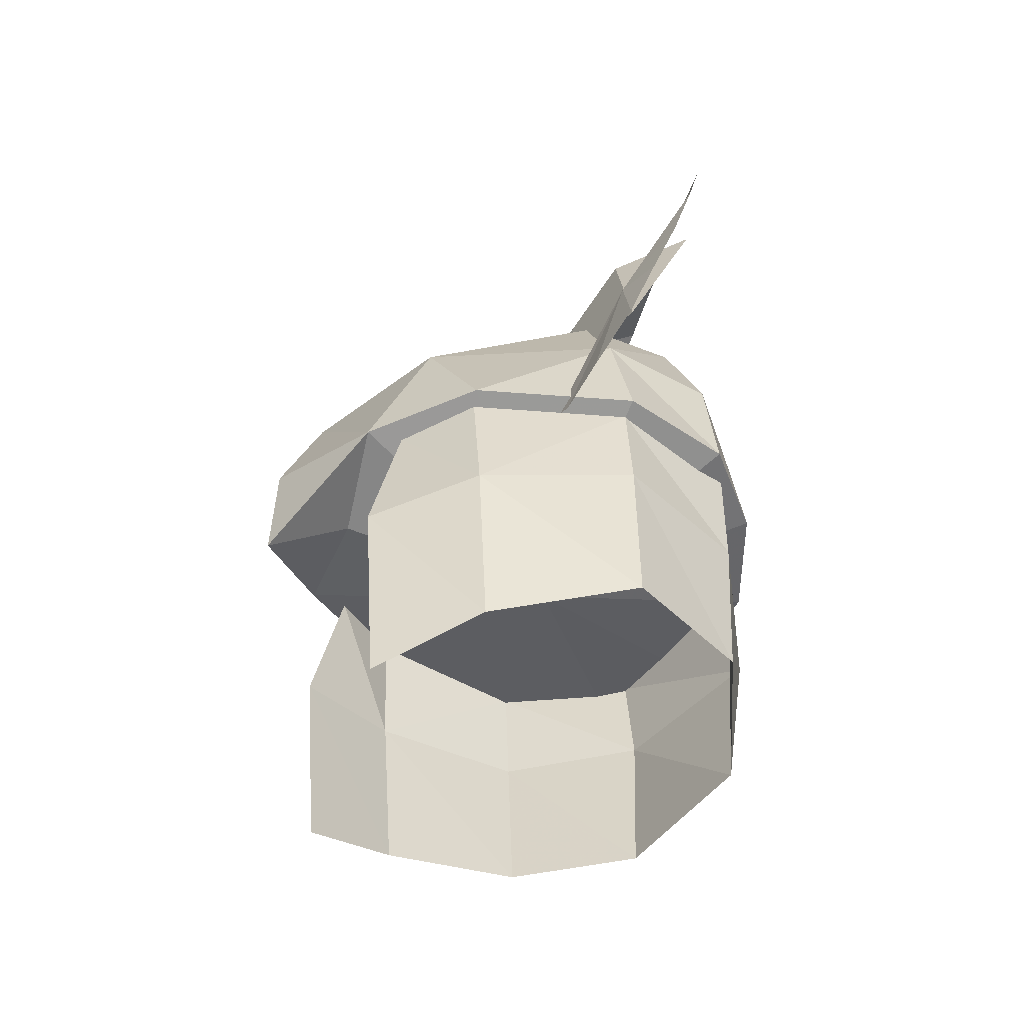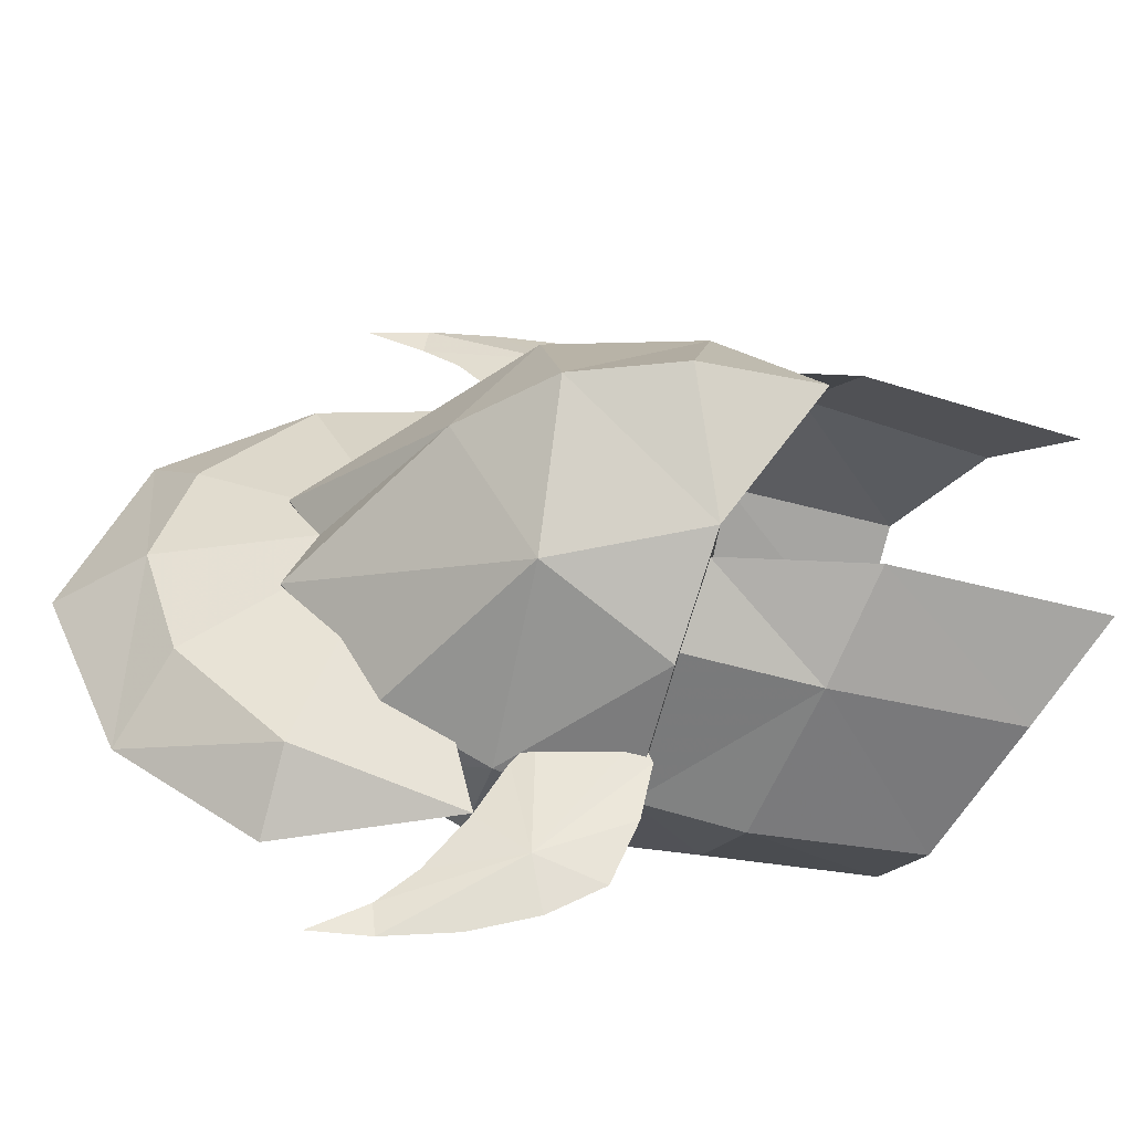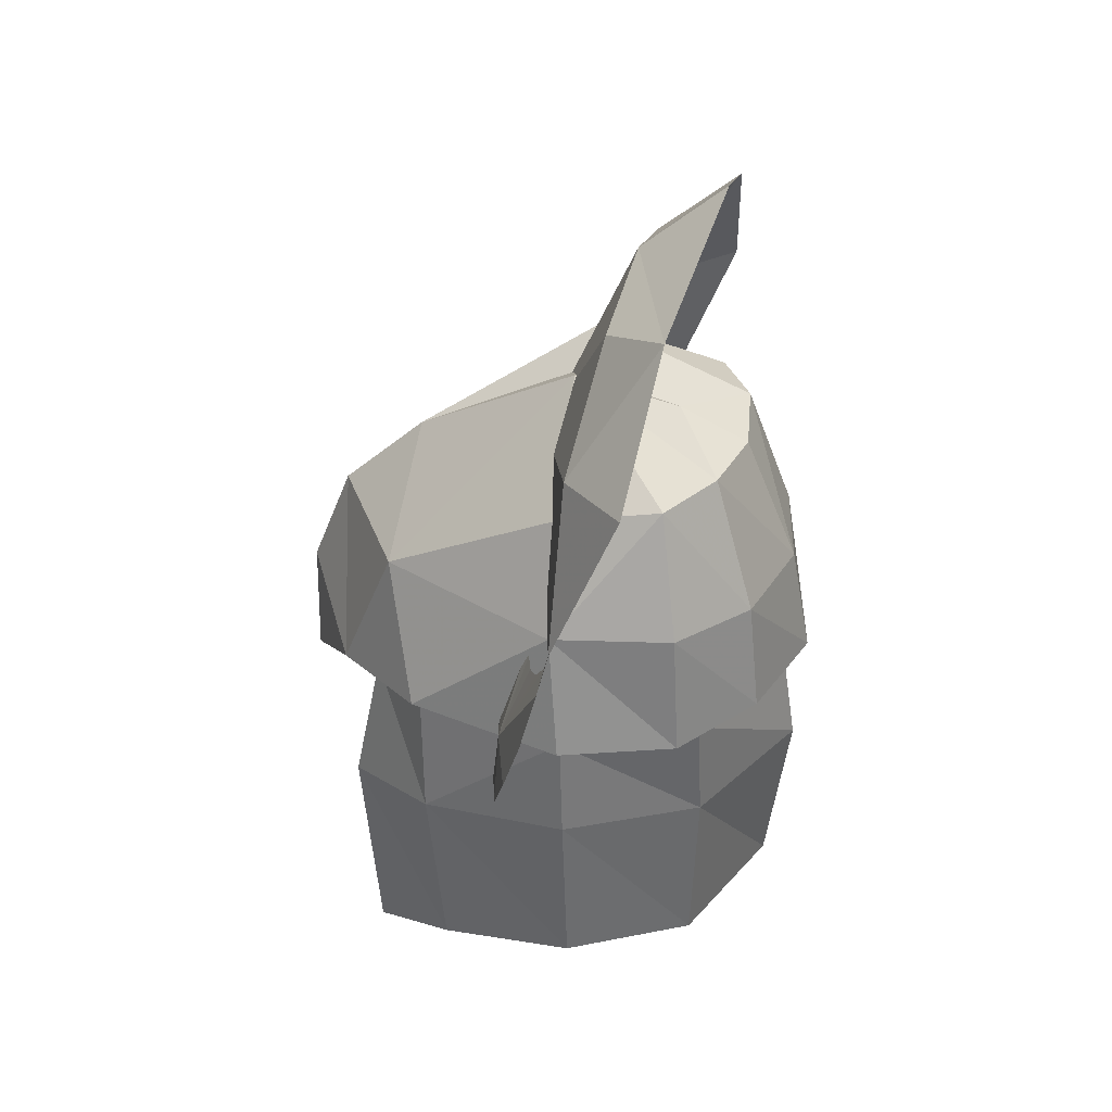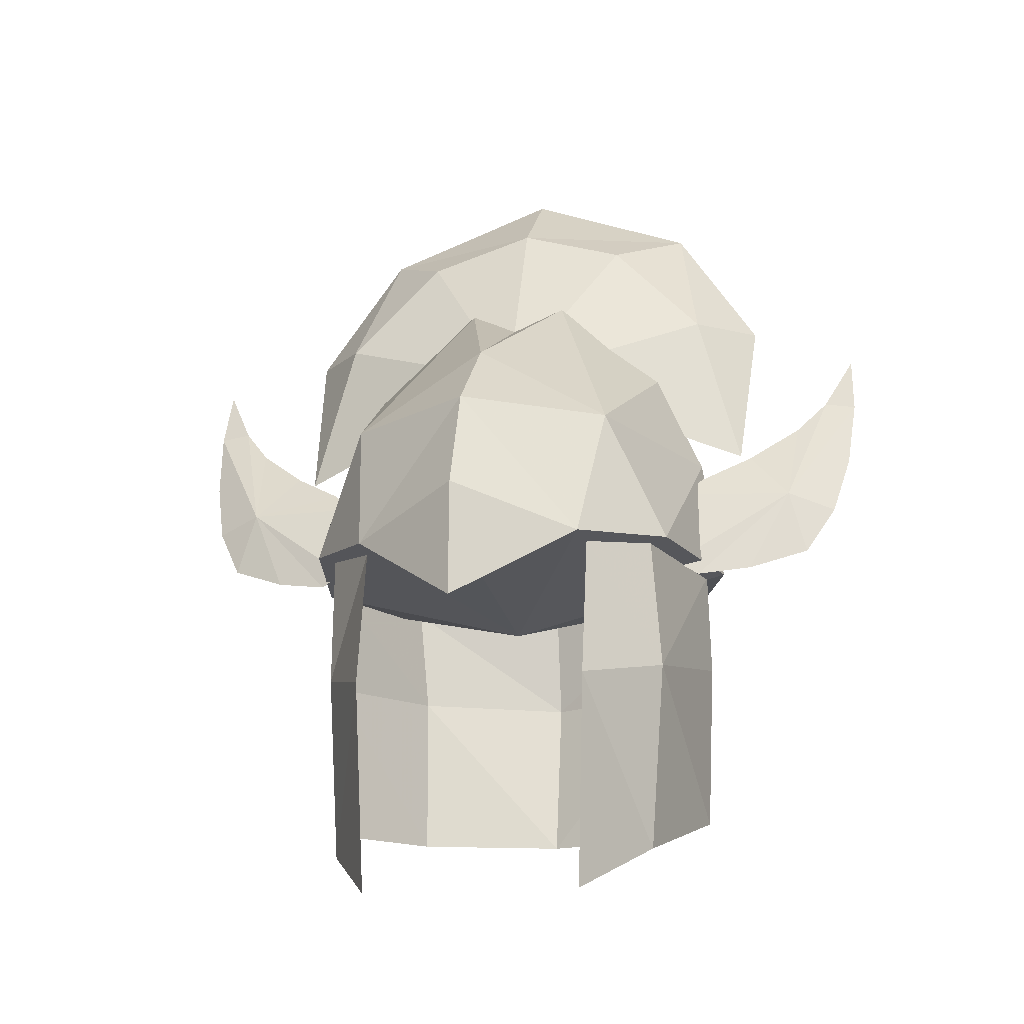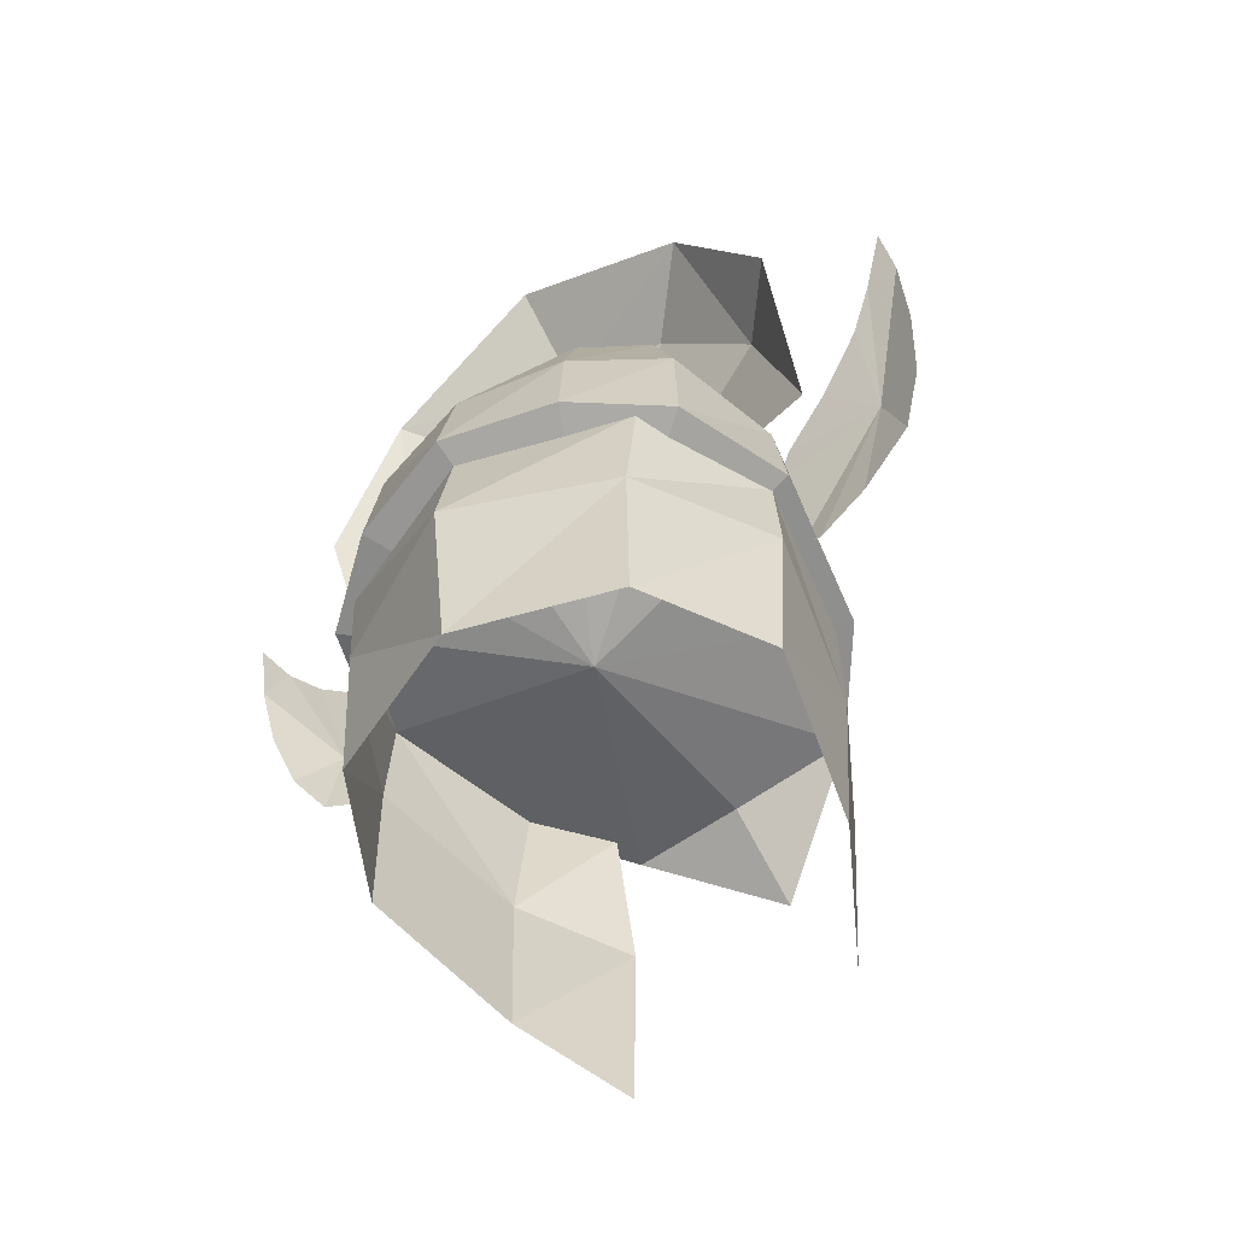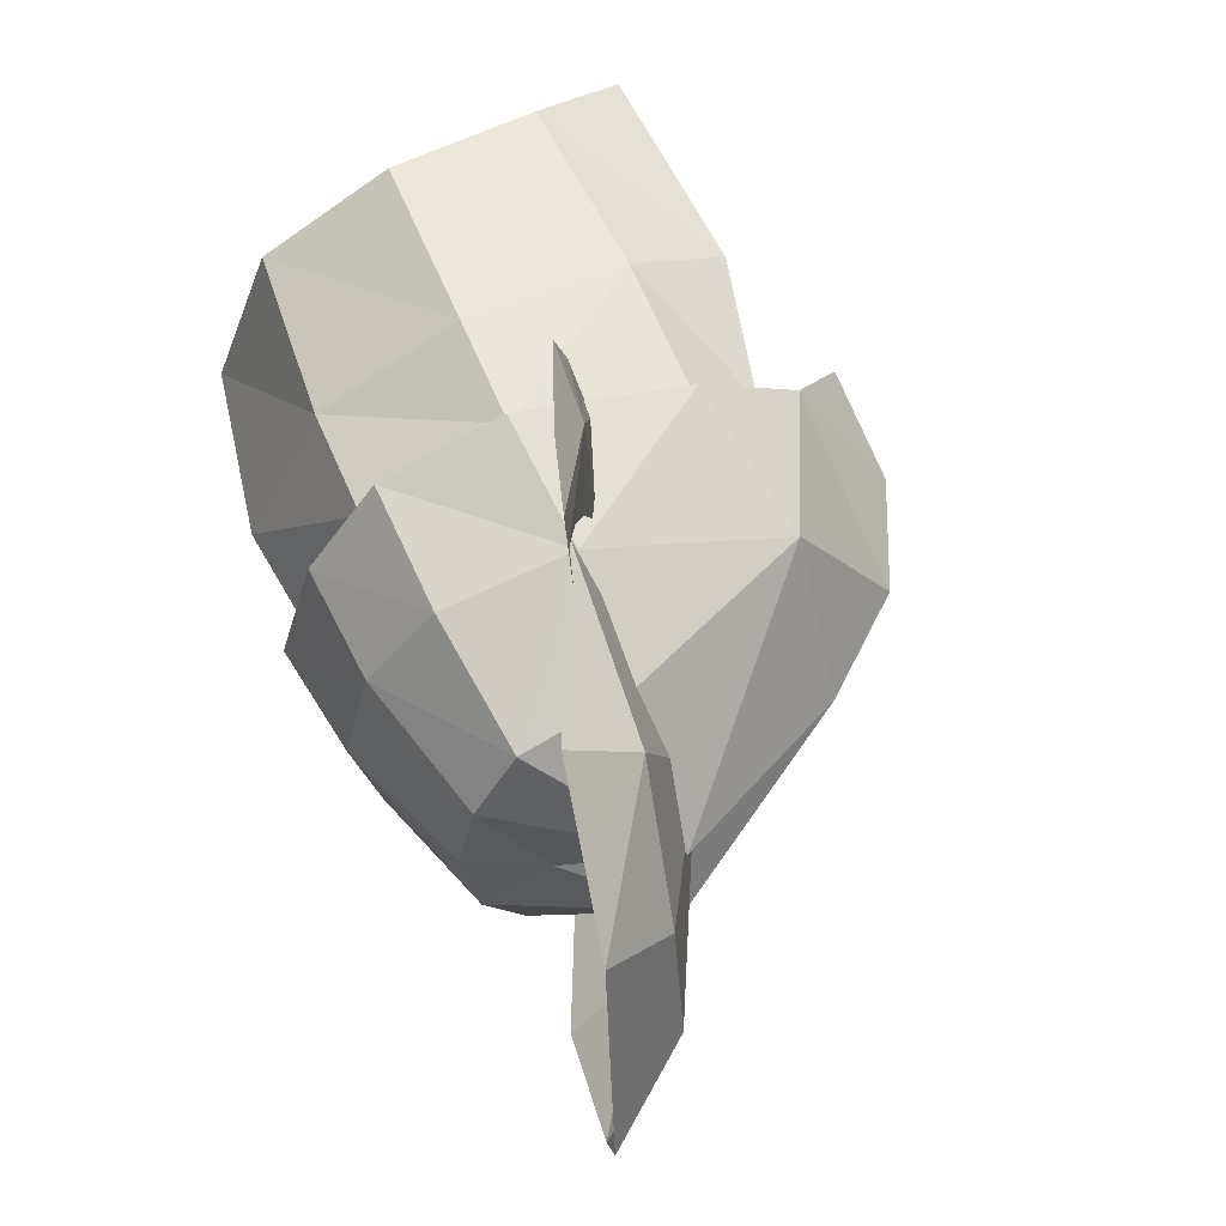
<metadata>
{"format":"obj","ext":"obj","renderer":"f3d","projection":"perspective","resolution":1024,"background":"white","views":[{"elev":-52.6,"azim":162.7,"up":"+Z"},{"elev":-44.7,"azim":75.4,"up":"+Y"},{"elev":34.7,"azim":-165.3,"up":"+Z"},{"elev":-16.3,"azim":103.6,"up":"+Z"},{"elev":-59.4,"azim":-53.5,"up":"+Z"},{"elev":60.0,"azim":-20.6,"up":"+Y"}]}
</metadata>
<code>
g common_helmet_190017
v -2.98 -1.161 2.3
v -3.248 -0.004478 2.298
v -3.47 -0.005315 1.104
v -3.112 -1.225 1.081
v 2.473 -0.006112 0.01412
v 2.445 -0.005162 1.331
v 1.662 -1.3 0.8928
v -0.724 -0.003075 4.292
v -1.895 -0.003264 4.02
v -0.8557 -0.5889 4.589
v 0.5999 -2.147 1.045
v 1.014 -1.511 2.461
v -1.026 -2.347 2.385
v -1.175 -2.565 1.014
v -2.41 -2.139 1.021
v -2.324 -2.049 2.367
v 1.993 -0.004353 2.485
v 1.07 -0.003741 3.358
v -2.072 -1.617 3.692
v -0.9637 -1.82 3.538
v 1.662 -1.3 0.8928
v 1.553 -0.005624 0.6891
v 2.473 -0.006112 0.01412
v -0.8946 -0.005908 0.2951
v -3.112 -1.225 1.081
v -3.47 -0.005315 1.104
v 0.5999 -2.147 1.045
v -1.175 -2.565 1.014
v -2.41 -2.139 1.021
v 1.662 -1.3 0.8928
v 1.553 -0.005624 0.6891
v -2.505 -0.9272 3.741
v -2.661 -0.003497 3.684
v -2.98 1.152 2.298
v -3.112 1.215 1.08
v 1.662 1.289 0.891
v -0.8557 0.5831 4.589
v 0.5999 2.137 1.036
v -1.026 2.335 2.375
v 1.014 1.502 2.459
v -1.175 2.556 1.003
v -2.41 2.128 1.018
v -2.324 2.04 2.365
v -0.9637 1.813 3.536
v -2.072 1.61 3.69
v 1.662 1.289 0.891
v -3.112 1.215 1.08
v -1.175 2.556 1.003
v 0.5999 2.137 1.036
v -2.41 2.128 1.018
v 1.662 1.289 0.891
v -2.505 0.9203 3.739
f 1 2 3
f 3 4 1
f 5 6 7
f 8 9 10
f 11 12 13
f 14 13 15
f 1 4 16
f 11 7 12
f 7 17 12
f 8 10 18
f 18 10 12
f 10 19 20
f 15 13 16
f 12 17 18
f 21 22 23
f 24 25 26
f 24 27 28
f 24 28 29
f 24 29 25
f 27 24 30
f 30 24 31
f 11 13 14
f 12 10 20
f 12 20 13
f 7 6 17
f 2 1 32
f 13 20 19
f 1 16 19
f 16 4 15
f 19 10 32
f 13 19 16
f 9 32 10
f 32 1 19
f 2 32 33
f 32 9 33
f 34 35 3
f 3 2 34
f 5 36 6
f 8 37 9
f 38 39 40
f 41 42 39
f 34 43 35
f 38 40 36
f 36 40 17
f 8 18 37
f 18 40 37
f 37 44 45
f 42 43 39
f 40 18 17
f 46 23 22
f 24 26 47
f 24 48 49
f 24 50 48
f 24 47 50
f 49 51 24
f 51 31 24
f 38 41 39
f 40 44 37
f 40 39 44
f 36 17 6
f 2 52 34
f 39 45 44
f 34 45 43
f 43 42 35
f 45 52 37
f 39 43 45
f 9 37 52
f 52 45 34
f 2 33 52
f 52 33 9
g common_helmet_190017
v -0.3958 2.076 1.002
v -0.4487 2.343 0.8445
v -0.7819 3.437 1.887
v -1.412 4.24 3.149
v -1.566 4.209 3.791
v -1.394 3.882 3.208
v -0.7015 2.117 1.938
v -1.21 3.536 2.833
v -0.9969 2.953 2.436
v -0.8224 2.375 2.148
v -1.208 4.156 2.377
v -0.9775 3.97 1.694
v -0.7813 3.636 1.14
v -0.5783 2.962 0.9198
v -0.3958 -2.172 1.104
v -0.7819 -3.489 2.053
v -0.4487 -2.446 0.9591
v -1.412 -4.23 3.352
v -1.394 -3.87 3.393
v -1.566 -4.169 3.992
v -0.7016 -2.168 2.04
v -1.21 -3.543 3.002
v -0.997 -2.979 2.578
v -0.8224 -2.416 2.263
v -1.208 -4.183 2.576
v -0.9775 -4.03 1.885
v -0.7813 -3.724 1.316
v -0.5784 -3.06 1.064
v -1.389 -0.001944 5.885
v -2.326 -0.001355 6.714
v -2.108 -1.969 5.911
v -1.342 -1.229 5.498
v -1.919 -2.959 4.422
v -1.181 -2.308 4.362
v -0.3531 -0.003621 3.522
v -1.15 -2.826 2.529
v 0.4896 -1.996 -0.4689
v 0.5708 -1.945 1.071
v -1.151 -2.354 0.9838
v -1.216 -2.45 -0.1996
v 1.583 -1.329 -0.7325
v 0.3698 -1.913 -2.571
v 1.406 -1.265 -3.114
v -2.606 -1.653 -0.1806
v -2.523 -1.622 -2.064
v -1.231 -2.336 -2.085
v -3.373 -0.006239 -0.1959
v -3.109 -0.02142 -2.066
v 1.26 -1.325 0.8763
v -2.572 -1.755 1.045
v -3.185 -0.005365 1.043
v -1.342 1.224 5.496
v -2.108 1.965 5.908
v -1.181 2.302 4.359
v -1.919 2.954 4.417
v -1.15 2.817 2.525
v 0.514 2.047 -0.4756
v -1.191 2.374 -0.2069
v -1.151 2.345 0.9736
v 0.5708 1.935 1.063
v 1.583 1.316 -0.7344
v 1.406 1.22 -3.116
v 0.3698 1.87 -2.574
v -1.231 2.293 -2.088
v -2.523 1.579 -2.067
v -2.606 1.638 -0.1829
v 1.26 1.314 0.8744
v -2.572 1.745 1.042
f 53 54 55
f 56 57 58
f 53 55 59
f 58 60 55
f 61 62 55
f 63 56 55
f 64 63 55
f 64 55 65
f 65 55 66
f 66 55 54
f 55 60 61
f 55 56 58
f 67 68 69
f 70 71 72
f 67 73 68
f 71 68 74
f 75 68 76
f 77 68 70
f 78 68 77
f 78 79 68
f 79 80 68
f 80 69 68
f 68 75 74
f 68 71 70
f 68 73 76
f 59 55 62
f 81 82 83
f 83 84 81
f 83 85 86
f 86 84 83
f 87 84 86
f 81 84 87
f 88 86 85
f 87 86 88
f 89 90 91
f 91 92 89
f 93 89 94
f 94 95 93
f 92 96 97
f 97 98 92
f 96 99 100
f 100 97 96
f 89 92 98
f 98 94 89
f 89 93 101
f 101 90 89
f 96 92 91
f 91 102 96
f 99 96 102
f 102 103 99
f 81 104 105
f 105 82 81
f 105 104 106
f 106 107 105
f 87 106 104
f 81 87 104
f 108 107 106
f 87 108 106
f 109 110 111
f 111 112 109
f 113 114 115
f 115 109 113
f 110 116 117
f 117 118 110
f 118 117 100
f 100 99 118
f 109 115 116
f 116 110 109
f 109 112 119
f 119 113 109
f 118 120 111
f 111 110 118
f 99 103 120
f 120 118 99

</code>
